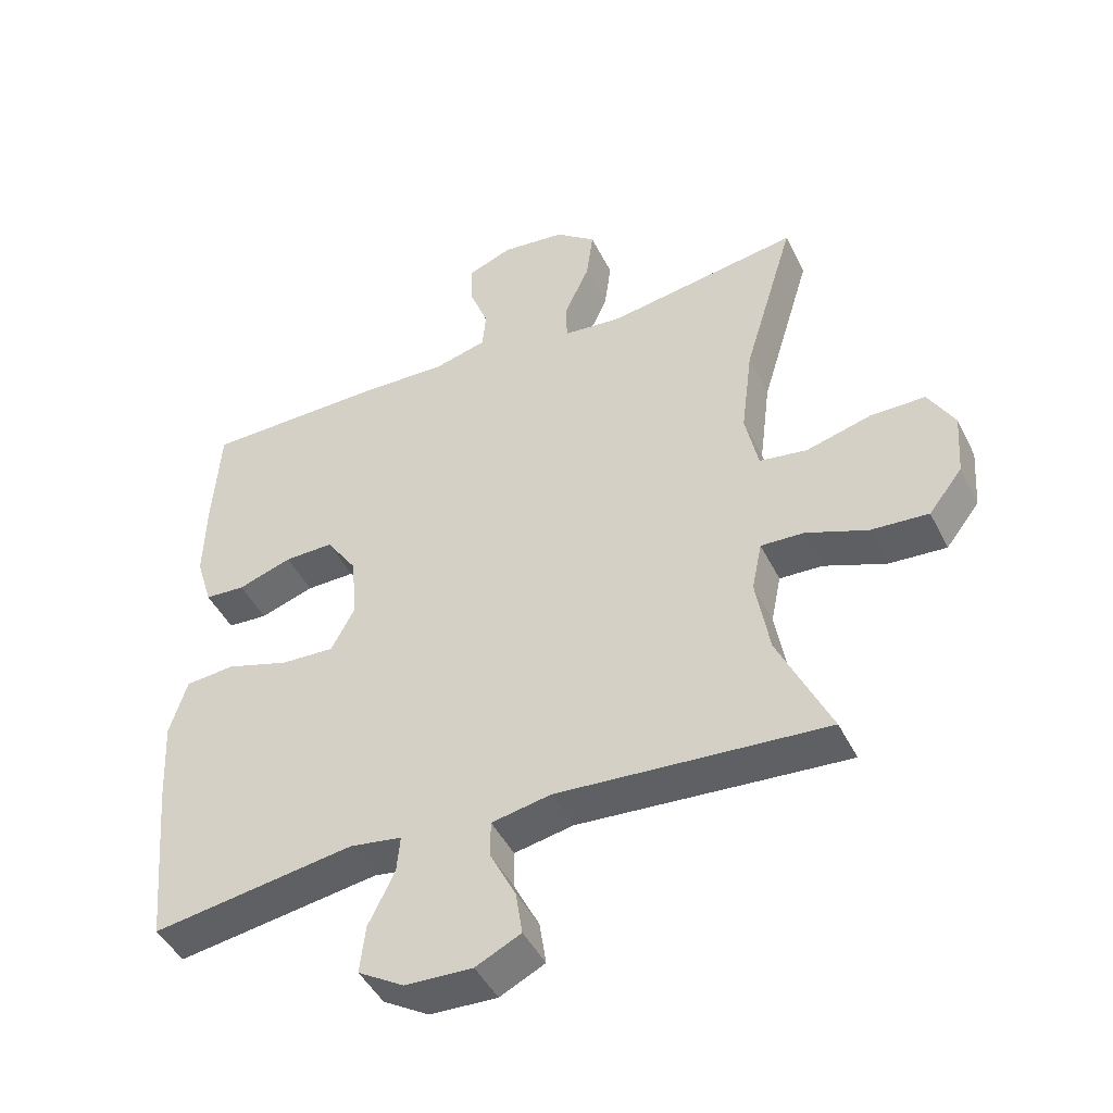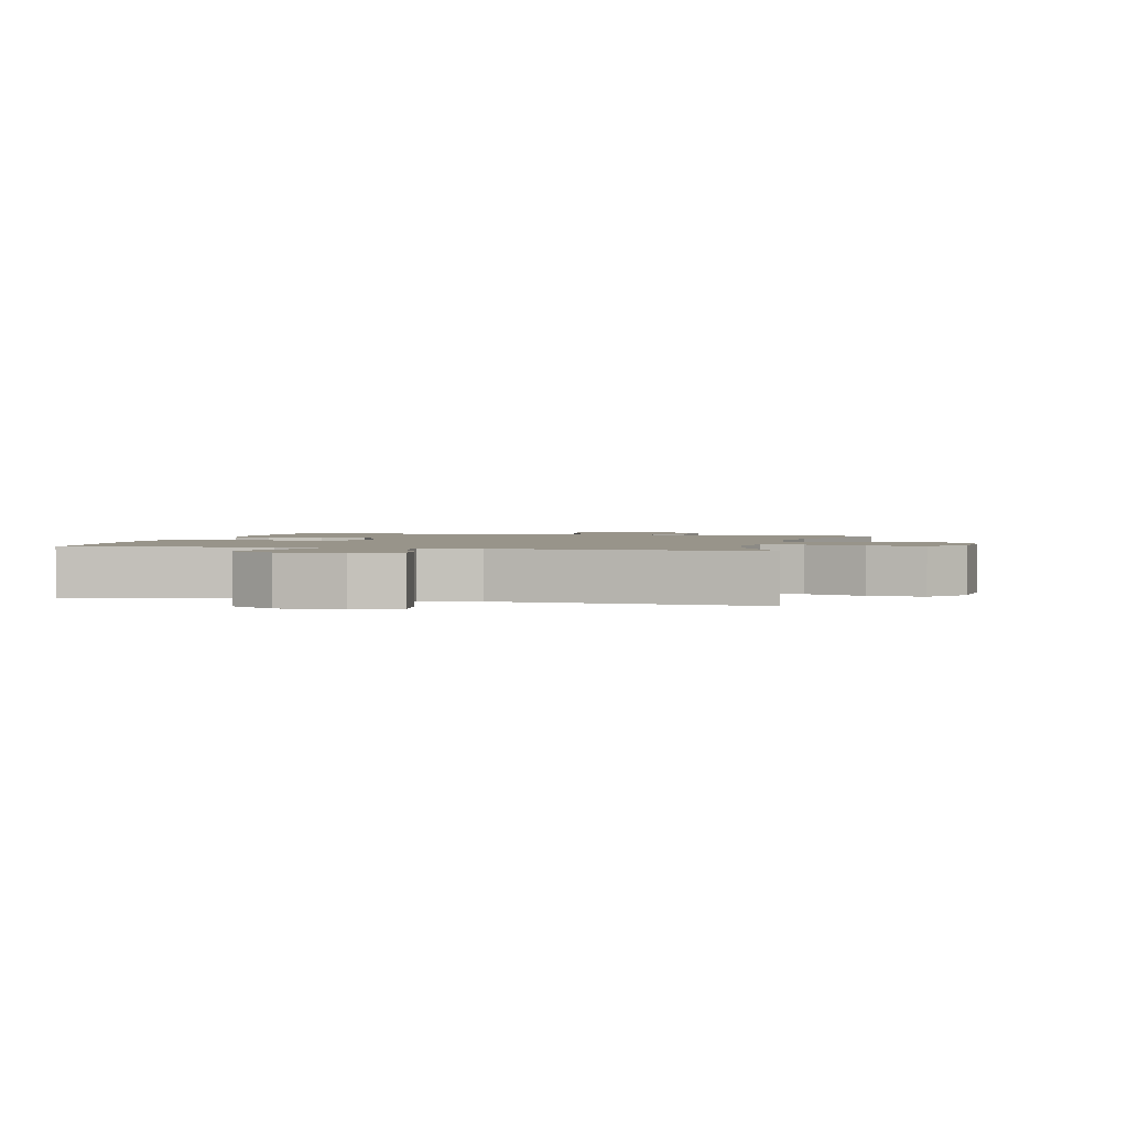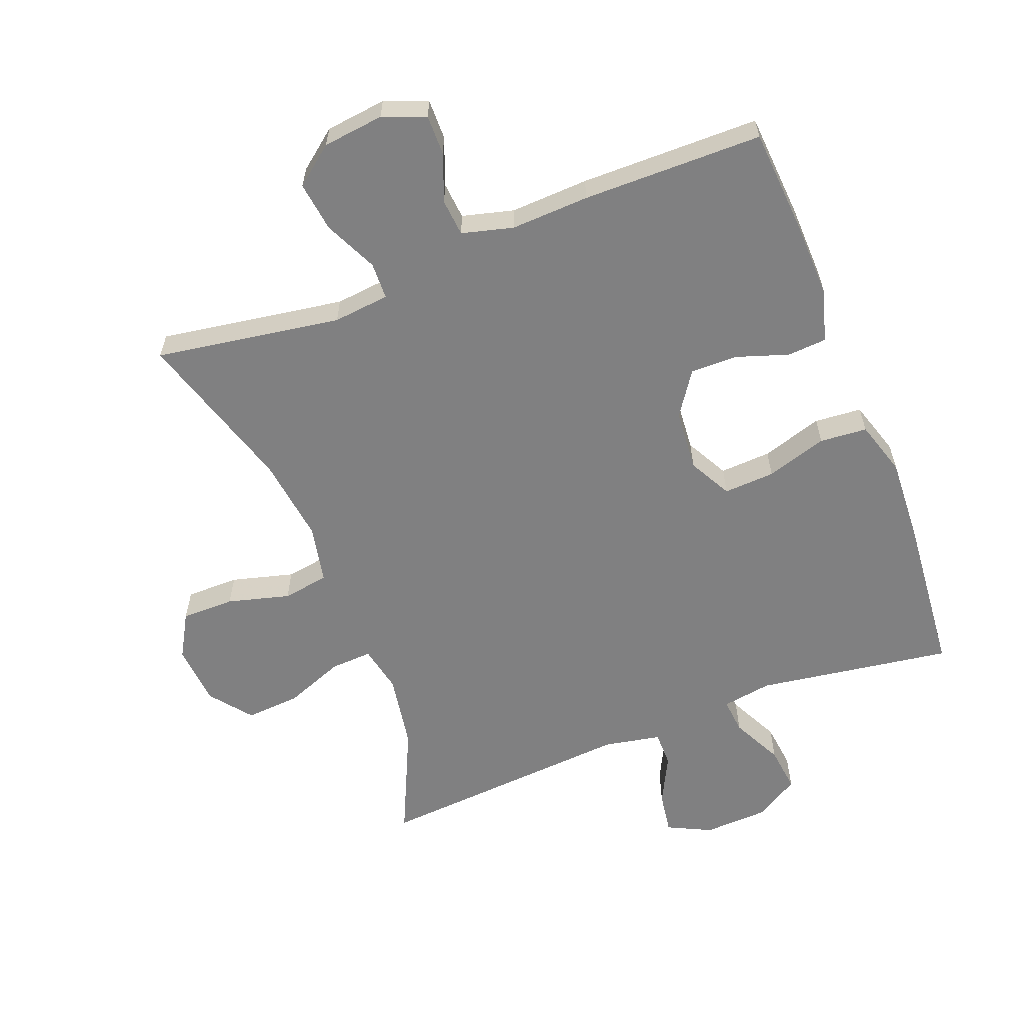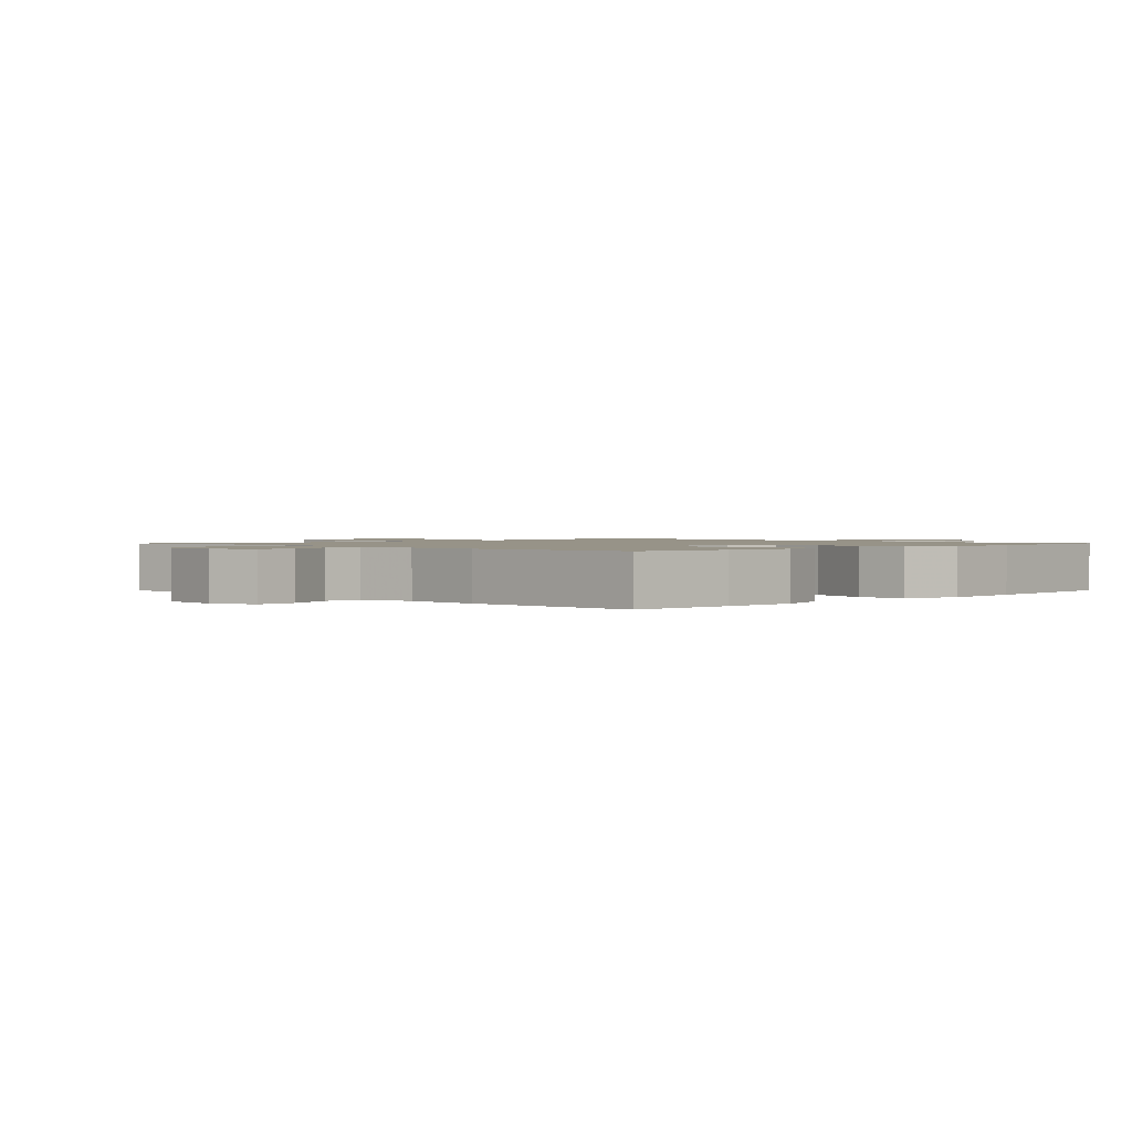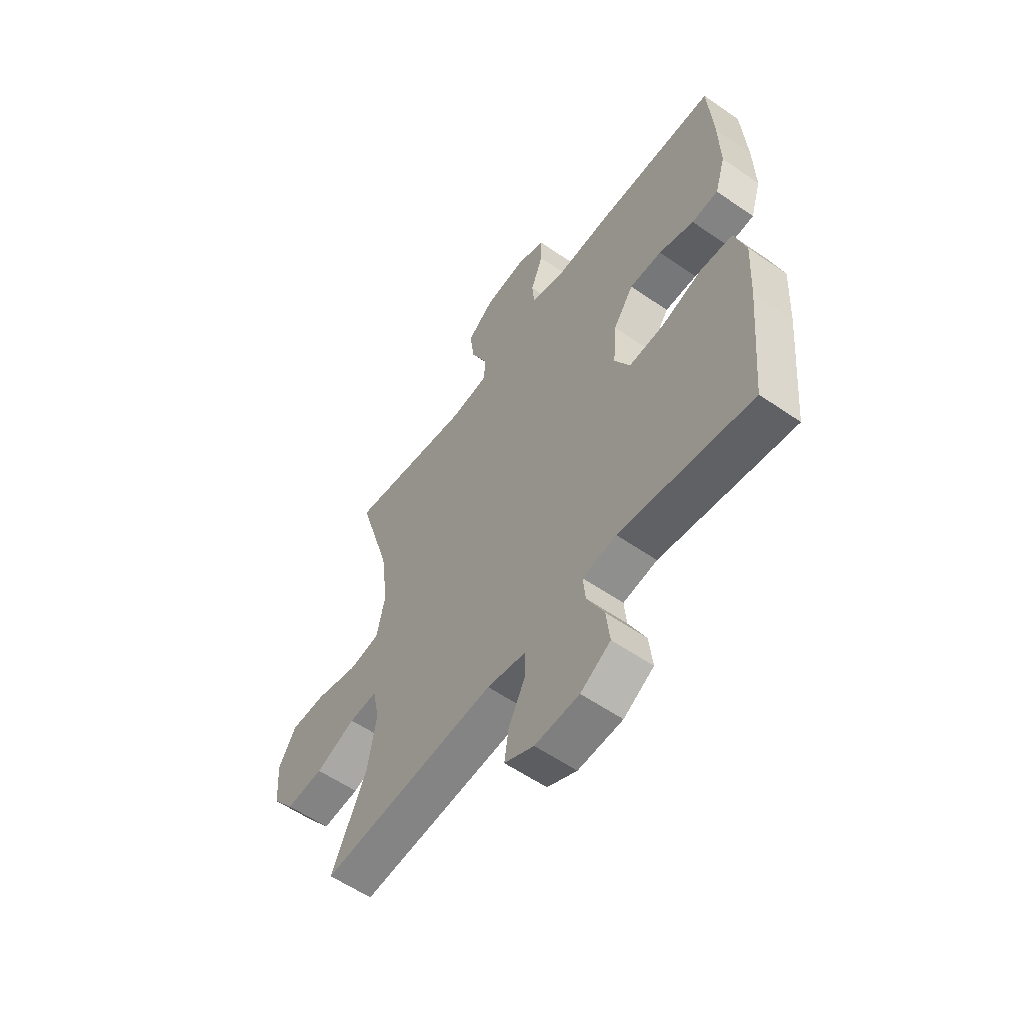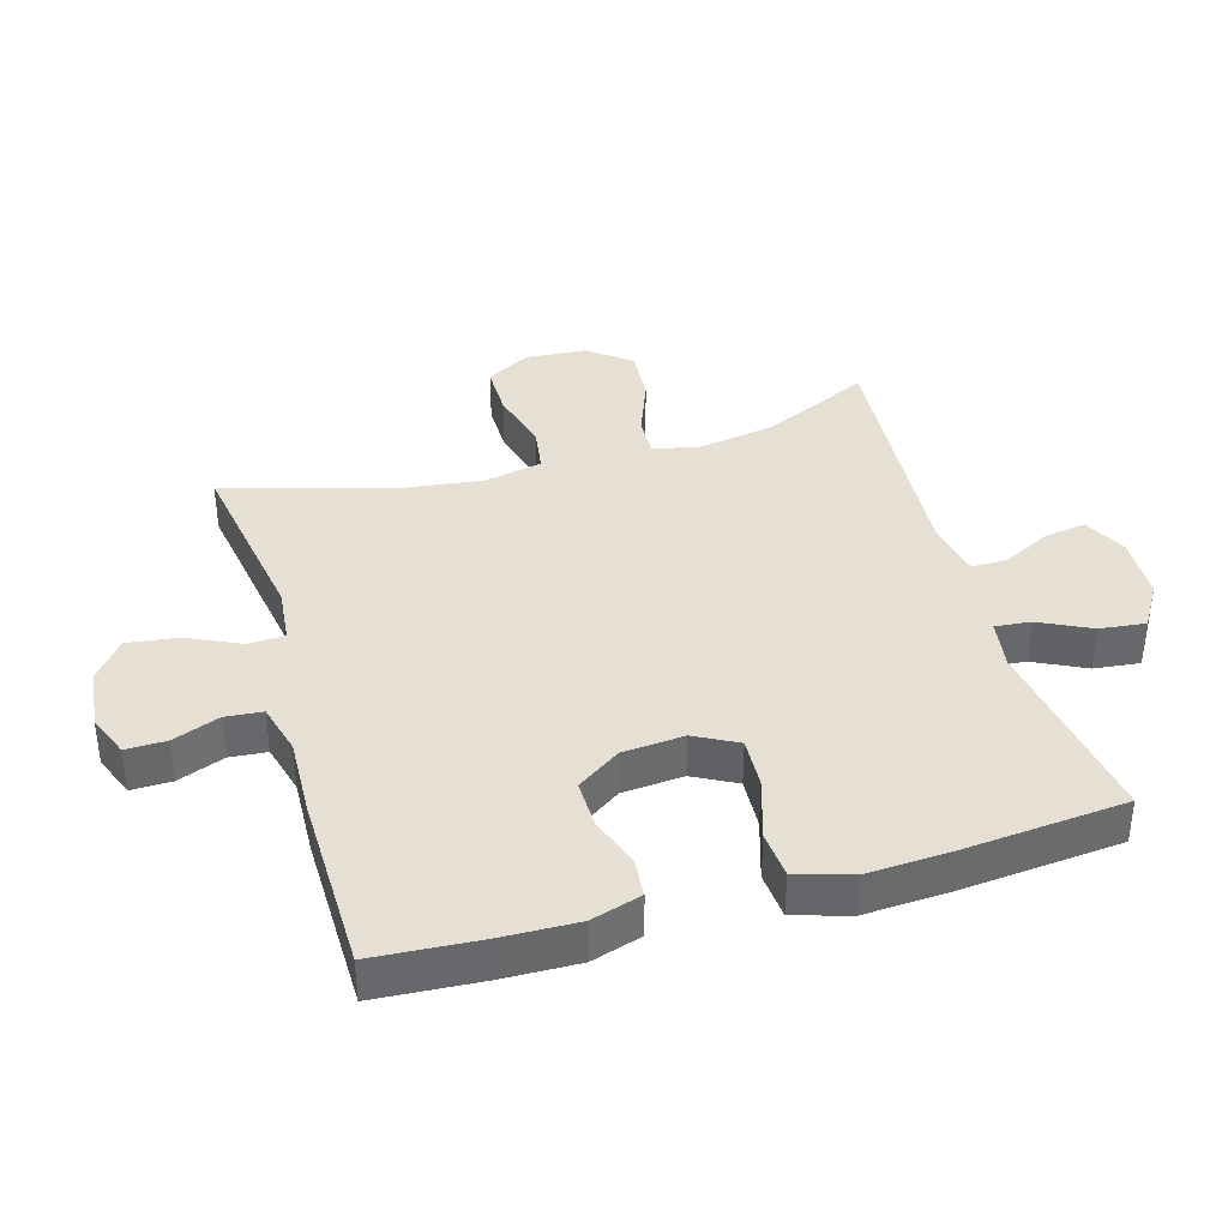
<metadata>
{"format":"obj","ext":"obj","renderer":"f3d","projection":"perspective","resolution":1024,"background":"white","views":[{"elev":-45.5,"azim":-154.7,"up":"+Z"},{"elev":1.8,"azim":-166.2,"up":"+Y"},{"elev":-60.1,"azim":21.4,"up":"+Y"},{"elev":1.3,"azim":44.4,"up":"+Y"},{"elev":-57.7,"azim":54.3,"up":"+Z"},{"elev":38.0,"azim":73.8,"up":"+Y"}]}
</metadata>
<code>
v -0.5 0.07 -0.5
v -0.422 0.07 -0.332
v -0.402 0.07 -0.215
v -0.417 0.07 -0.142
v -0.481 0.07 -0.145
v -0.572 0.07 -0.18
v -0.657 0.07 -0.186
v -0.707 0.07 -0.122
v -0.714 0.07 -0.027
v -0.675 0.07 0.041
v -0.593 0.07 0.041
v -0.497 0.07 0.015
v -0.426 0.07 0.026
v -0.407 0.07 0.116
v -0.424 0.07 0.249
v -0.5 0.07 0.5
v -0.214 0.07 0.454
v -0.127 0.07 0.463
v -0.125 0.07 0.52
v -0.163 0.07 0.602
v -0.173 0.07 0.679
v -0.113 0.07 0.726
v -0.019 0.07 0.737
v 0.047 0.07 0.711
v 0.046 0.07 0.649
v 0.018 0.07 0.576
v 0.023 0.07 0.519
v 0.102 0.07 0.498
v 0.223 0.07 0.503
v 0.5 0.07 0.5
v 0.511 0.07 0.338
v 0.514 0.07 0.219
v 0.49 0.07 0.141
v 0.43 0.07 0.137
v 0.35 0.07 0.164
v 0.277 0.07 0.165
v 0.231 0.07 0.098
v 0.223 0.07 0.003
v 0.258 0.07 -0.063
v 0.337 0.07 -0.059
v 0.431 0.07 -0.03
v 0.504 0.07 -0.036
v 0.53 0.07 -0.121
v 0.523 0.07 -0.25
v 0.5 0.07 -0.5
v 0.199 0.07 -0.454
v 0.122 0.07 -0.466
v 0.127 0.07 -0.521
v 0.166 0.07 -0.6
v 0.174 0.07 -0.671
v 0.106 0.07 -0.712
v 0.006 0.07 -0.716
v -0.061 0.07 -0.683
v -0.051 0.07 -0.618
v -0.013 0.07 -0.543
v -0.013 0.07 -0.488
v -0.101 0.07 -0.471
v -0.5 0 -0.5
v -0.422 0 -0.332
v -0.402 0 -0.215
v -0.417 0 -0.142
v -0.481 0 -0.145
v -0.572 0 -0.18
v -0.657 0 -0.186
v -0.707 0 -0.122
v -0.714 0 -0.027
v -0.675 0 0.041
v -0.593 0 0.041
v -0.497 0 0.015
v -0.426 0 0.026
v -0.407 0 0.116
v -0.424 0 0.249
v -0.5 0 0.5
v -0.214 0 0.454
v -0.127 0 0.463
v -0.125 0 0.52
v -0.163 0 0.602
v -0.173 0 0.679
v -0.113 0 0.726
v -0.019 0 0.737
v 0.047 0 0.711
v 0.046 0 0.649
v 0.018 0 0.576
v 0.023 0 0.519
v 0.102 0 0.498
v 0.223 0 0.503
v 0.5 0 0.5
v 0.511 0 0.338
v 0.514 0 0.219
v 0.49 0 0.141
v 0.43 0 0.137
v 0.35 0 0.164
v 0.277 0 0.165
v 0.231 0 0.098
v 0.223 0 0.003
v 0.258 0 -0.063
v 0.337 0 -0.059
v 0.431 0 -0.03
v 0.504 0 -0.036
v 0.53 0 -0.121
v 0.523 0 -0.25
v 0.5 0 -0.5
v 0.199 0 -0.454
v 0.122 0 -0.466
v 0.127 0 -0.521
v 0.166 0 -0.6
v 0.174 0 -0.671
v 0.106 0 -0.712
v 0.006 0 -0.716
v -0.061 0 -0.683
v -0.051 0 -0.618
v -0.013 0 -0.543
v -0.013 0 -0.488
v -0.101 0 -0.471
f 52 53 54 55
f 52 55 56
f 51 52 56
f 48 49 50 51
f 47 48 51 56
f 43 44 45 46
f 43 46 47
f 40 41 42 43
f 39 40 43 47
f 38 39 47 56
f 32 33 34 35
f 32 35 36
f 31 32 36
f 28 29 30 31
f 27 28 31 36
f 23 24 25 26
f 23 26 27
f 22 23 27
f 19 20 21 22
f 18 19 22 27
f 15 16 17
f 14 15 17 18
f 13 14 18 27
f 9 10 11 12
f 9 12 13
f 8 9 13
f 5 6 7 8
f 4 5 8 13
f 3 4 13 27
f 57 1 2
f 37 38 56 57
f 37 57 2 3
f 3 27 36 37
f 112 111 110 109
f 113 112 109
f 113 109 108
f 108 107 106 105
f 113 108 105 104
f 103 102 101 100
f 104 103 100
f 100 99 98 97
f 104 100 97 96
f 113 104 96 95
f 92 91 90 89
f 93 92 89
f 93 89 88
f 88 87 86 85
f 93 88 85 84
f 83 82 81 80
f 84 83 80
f 84 80 79
f 79 78 77 76
f 84 79 76 75
f 74 73 72
f 75 74 72 71
f 84 75 71 70
f 69 68 67 66
f 70 69 66
f 70 66 65
f 65 64 63 62
f 70 65 62 61
f 84 70 61 60
f 59 58 114
f 114 113 95 94
f 60 59 114 94
f 94 93 84 60
f 1 58 59 2
f 2 59 60 3
f 3 60 61 4
f 4 61 62 5
f 5 62 63 6
f 6 63 64 7
f 7 64 65 8
f 8 65 66 9
f 9 66 67 10
f 10 67 68 11
f 11 68 69 12
f 12 69 70 13
f 13 70 71 14
f 14 71 72 15
f 15 72 73 16
f 16 73 74 17
f 17 74 75 18
f 18 75 76 19
f 19 76 77 20
f 20 77 78 21
f 21 78 79 22
f 22 79 80 23
f 23 80 81 24
f 24 81 82 25
f 25 82 83 26
f 26 83 84 27
f 27 84 85 28
f 28 85 86 29
f 29 86 87 30
f 30 87 88 31
f 31 88 89 32
f 32 89 90 33
f 33 90 91 34
f 34 91 92 35
f 35 92 93 36
f 36 93 94 37
f 37 94 95 38
f 38 95 96 39
f 39 96 97 40
f 40 97 98 41
f 41 98 99 42
f 42 99 100 43
f 43 100 101 44
f 44 101 102 45
f 45 102 103 46
f 46 103 104 47
f 47 104 105 48
f 48 105 106 49
f 49 106 107 50
f 50 107 108 51
f 51 108 109 52
f 52 109 110 53
f 53 110 111 54
f 54 111 112 55
f 55 112 113 56
f 56 113 114 57
f 57 114 58 1

</code>
